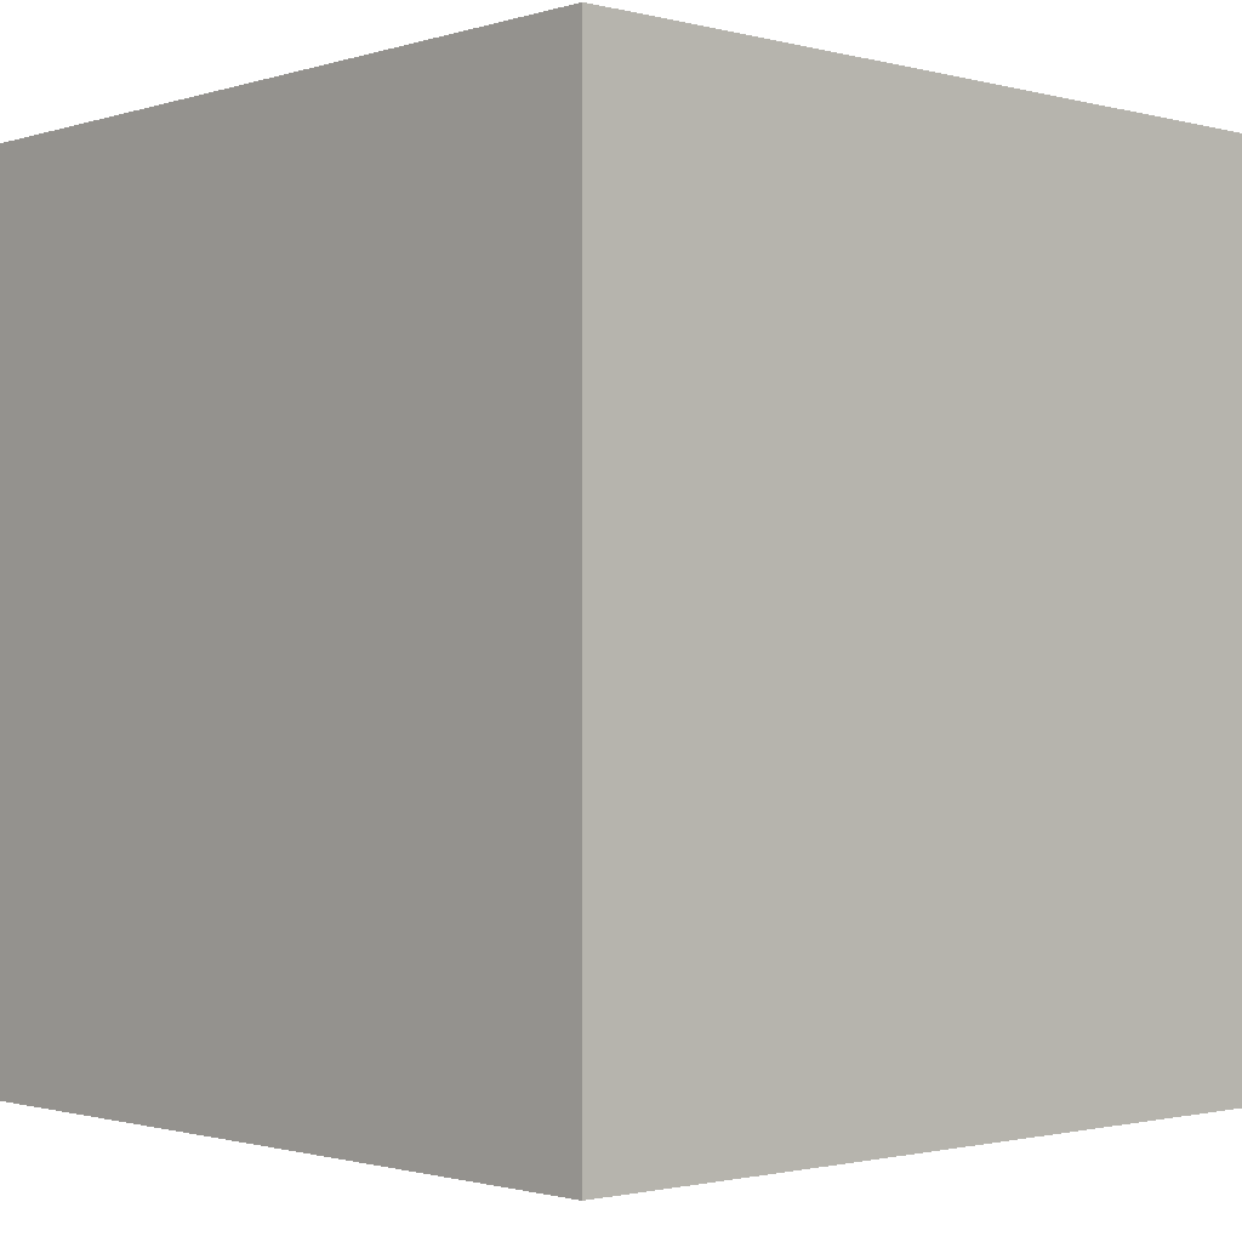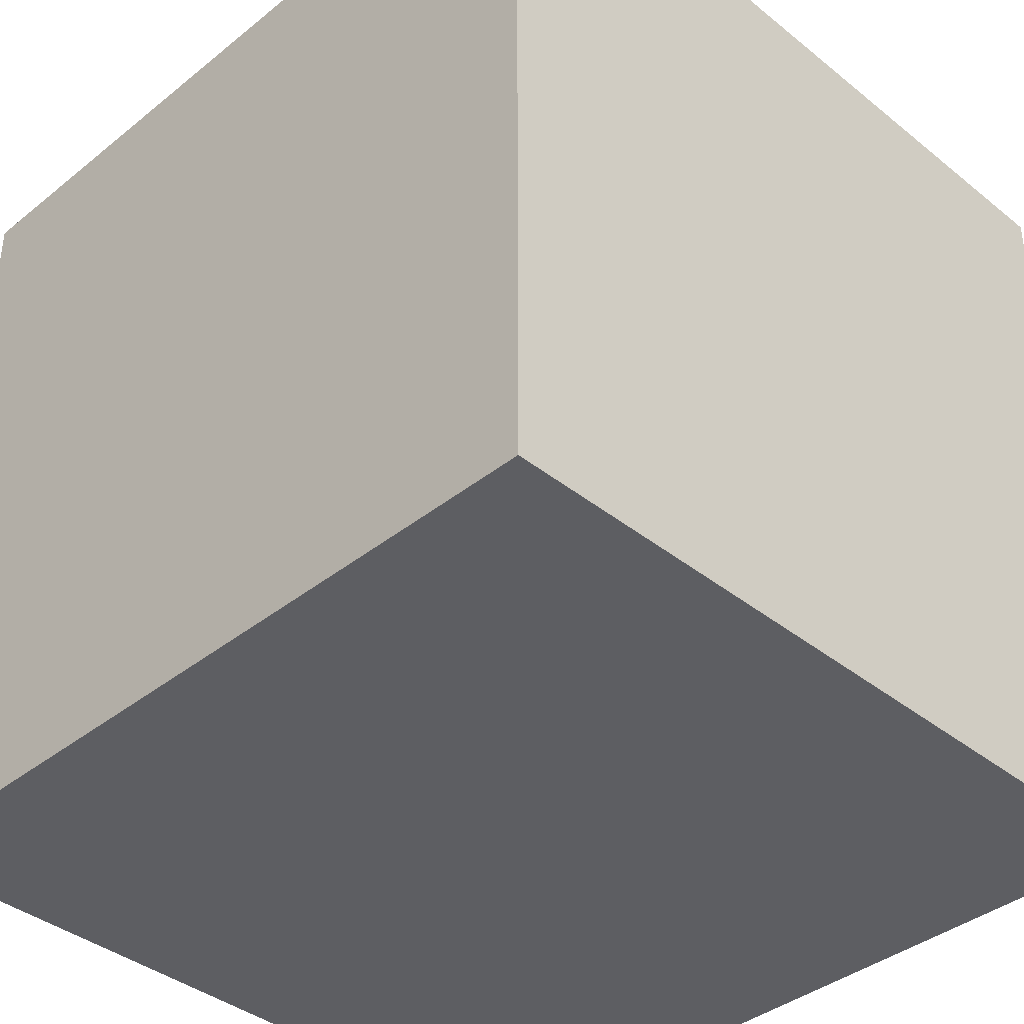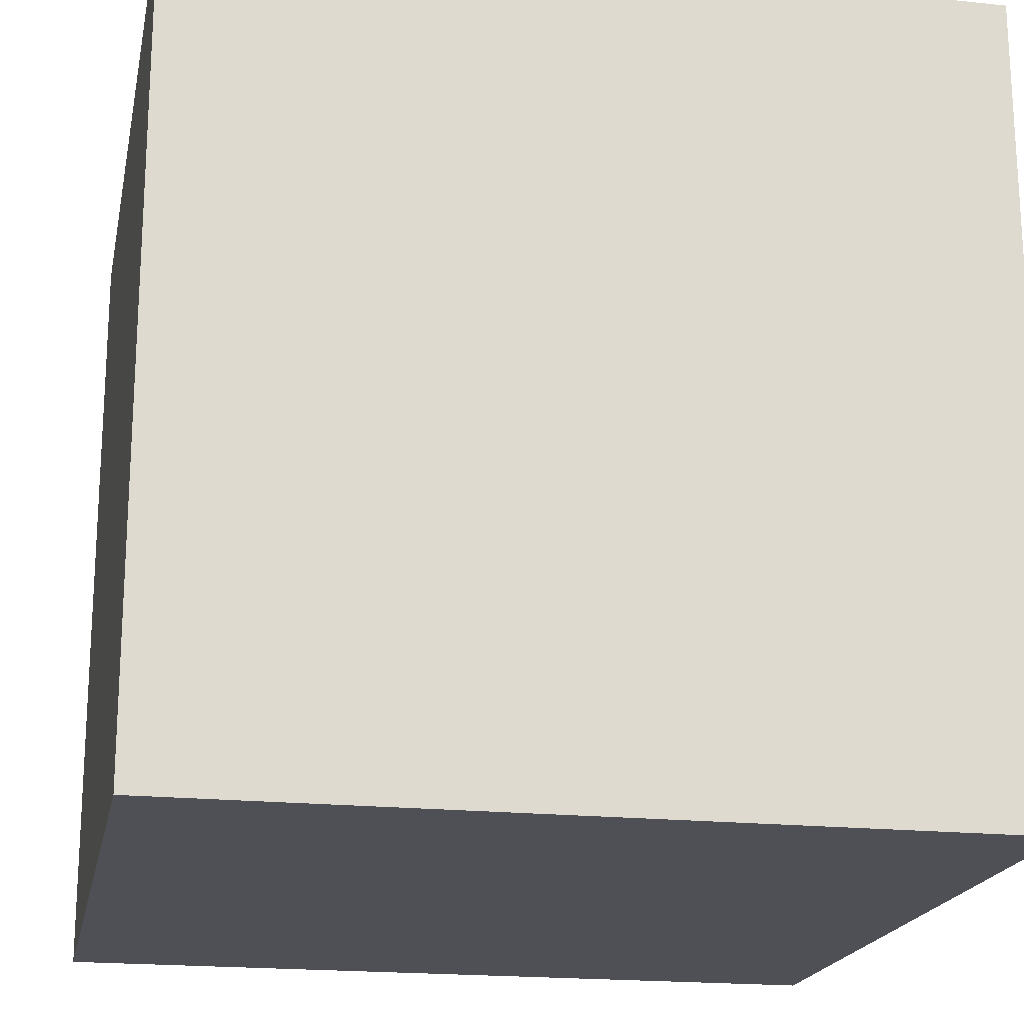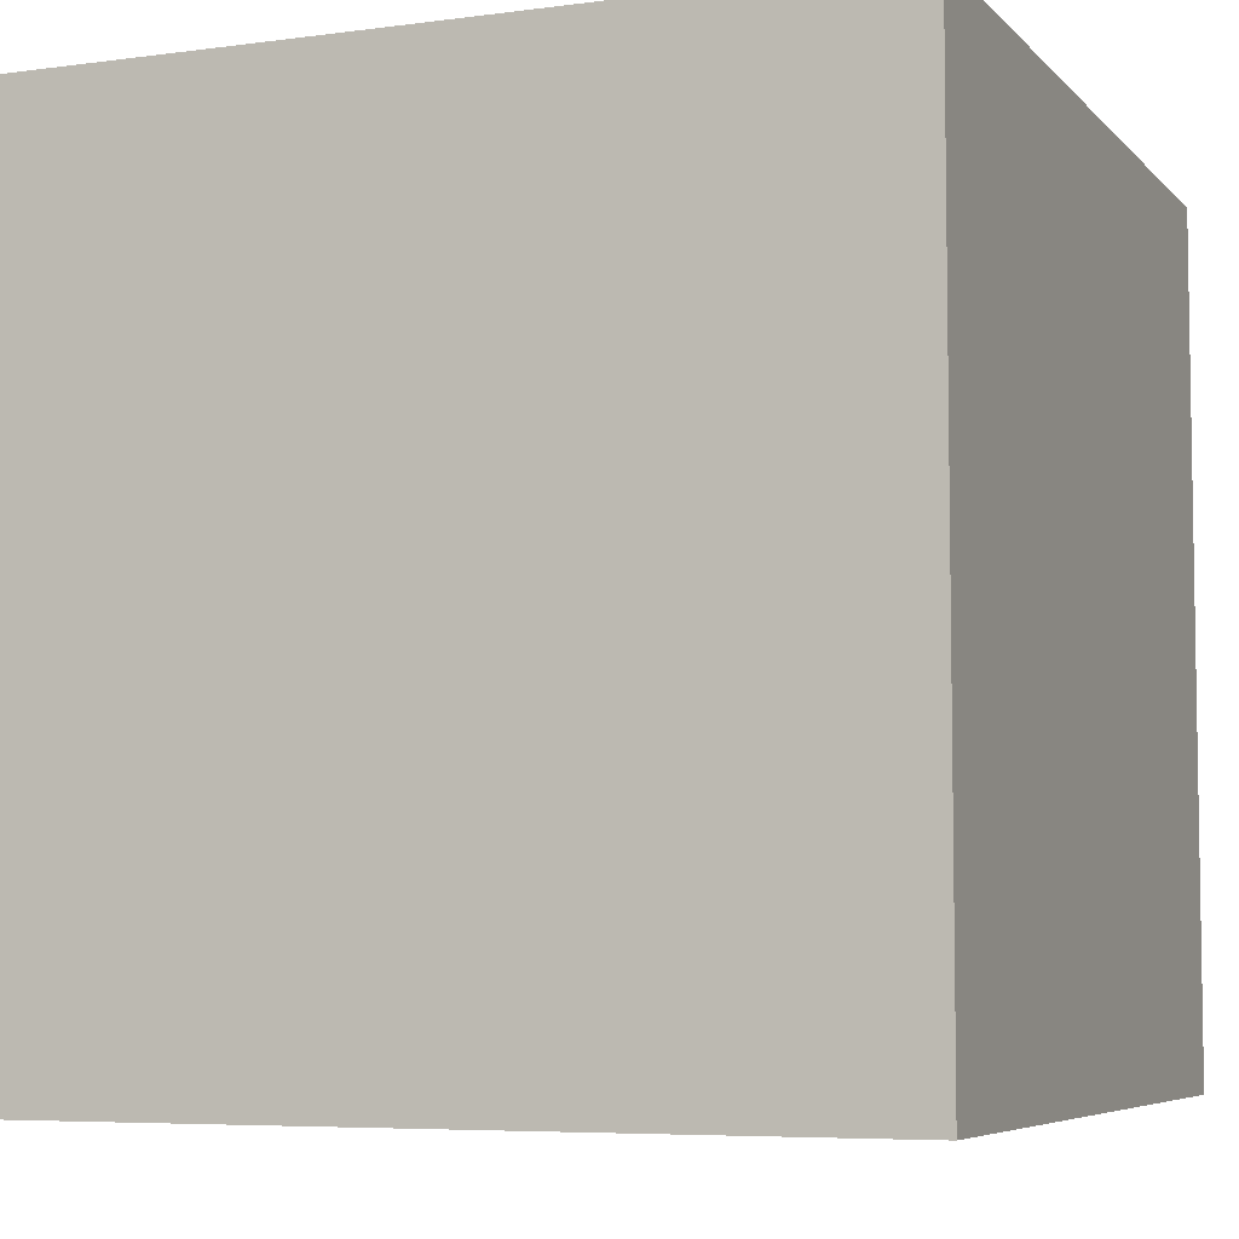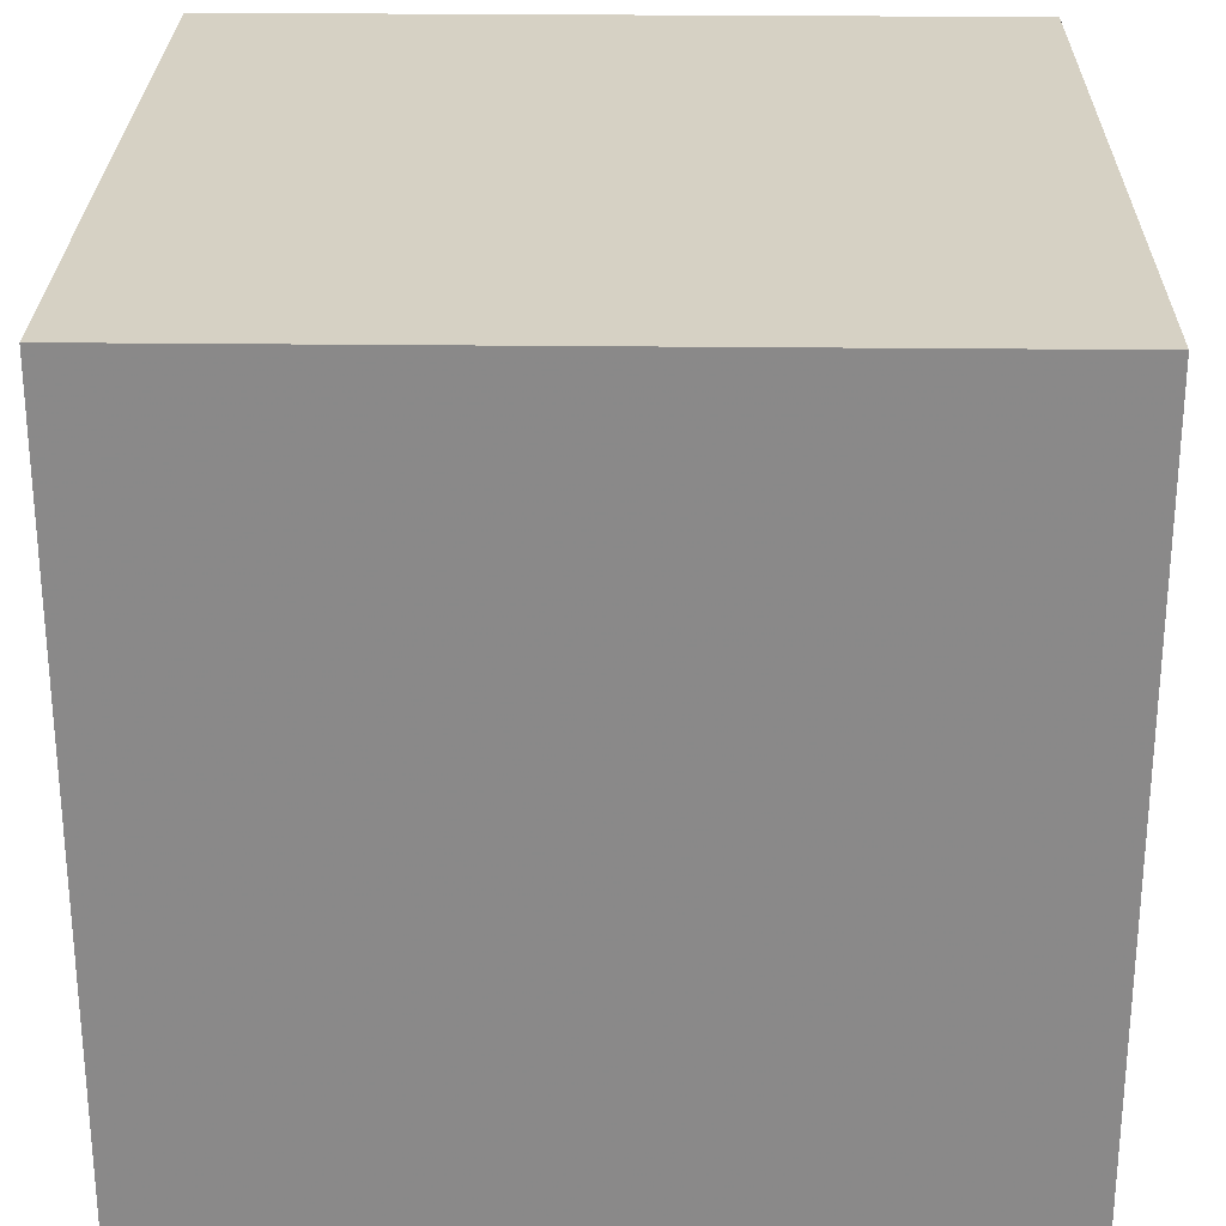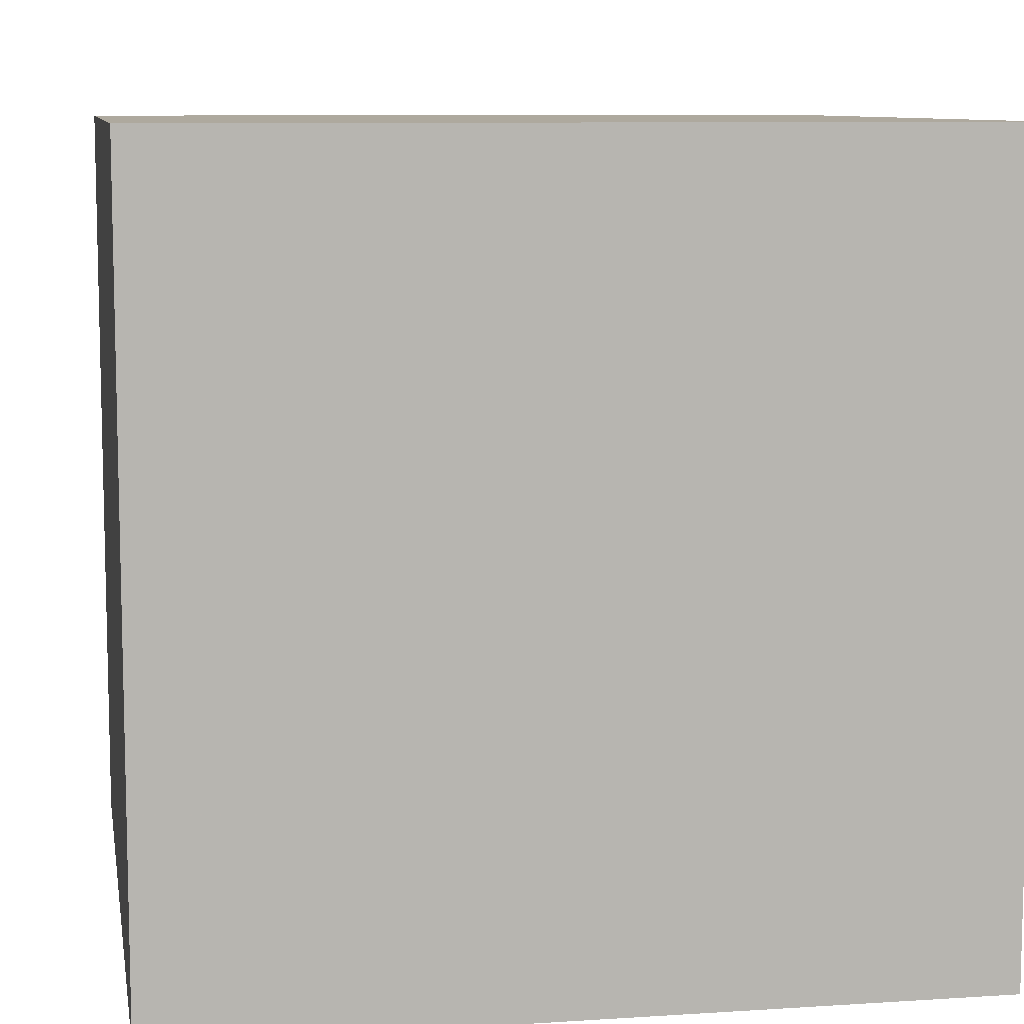
<metadata>
{"format":"obj","ext":"obj","renderer":"f3d","projection":"perspective","resolution":1024,"background":"white","views":[{"elev":-1.5,"azim":47.5,"up":"+Y"},{"elev":-39.1,"azim":45.0,"up":"+Z"},{"elev":-19.4,"azim":-11.2,"up":"+Z"},{"elev":-6.1,"azim":22.1,"up":"+Z"},{"elev":26.6,"azim":-89.0,"up":"+Z"},{"elev":9.0,"azim":80.2,"up":"+Y"}]}
</metadata>
<code>
g pb_Mesh-455512
v 2.897 -7.606 2.28
v -1.652 -7.606 2.28
v 2.897 -3.132 2.28
v -1.652 -3.132 2.28
v -1.652 -7.606 2.28
v -1.652 -7.606 -2.28
v -1.652 -3.132 2.28
v -1.652 -3.132 -2.28
v -1.652 -7.606 -2.28
v 2.897 -7.606 -2.28
v -1.652 -3.132 -2.28
v 2.897 -3.132 -2.28
v 2.897 -7.606 -2.28
v 2.897 -7.606 2.28
v 2.897 -3.132 -2.28
v 2.897 -3.132 2.28
v 2.897 -3.132 2.28
v -1.652 -3.132 2.28
v 2.897 -3.132 -2.28
v -1.652 -3.132 -2.28
v 2.897 -7.606 -2.28
v -1.652 -7.606 -2.28
v 2.897 -7.606 2.28
v -1.652 -7.606 2.28
g pb_Mesh-455512_0
f 3 2 1
f 3 4 2
f 7 6 5
f 7 8 6
f 11 10 9
f 11 12 10
f 15 14 13
f 15 16 14
f 19 18 17
f 19 20 18
f 23 22 21
f 23 24 22

</code>
